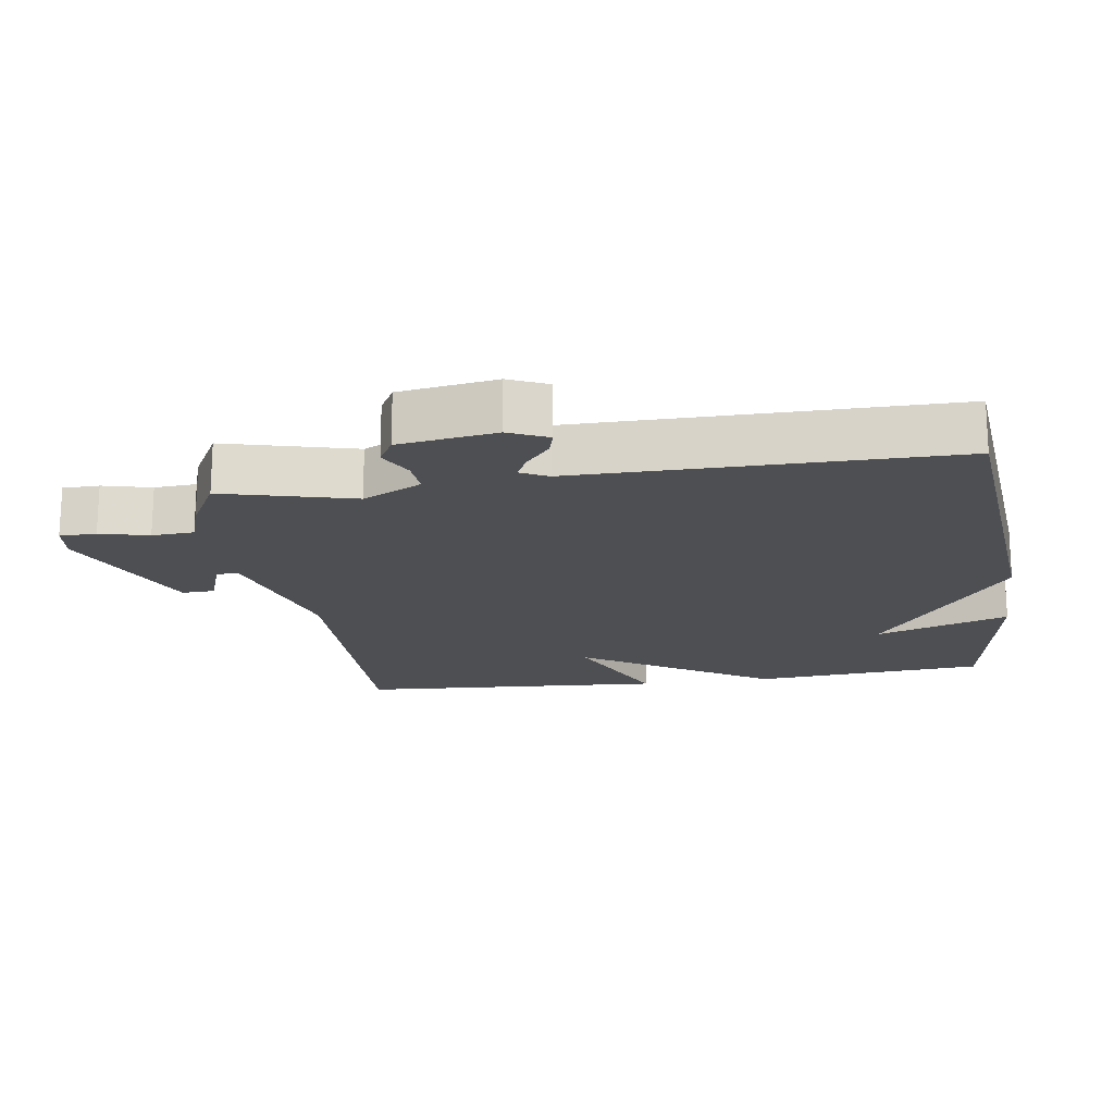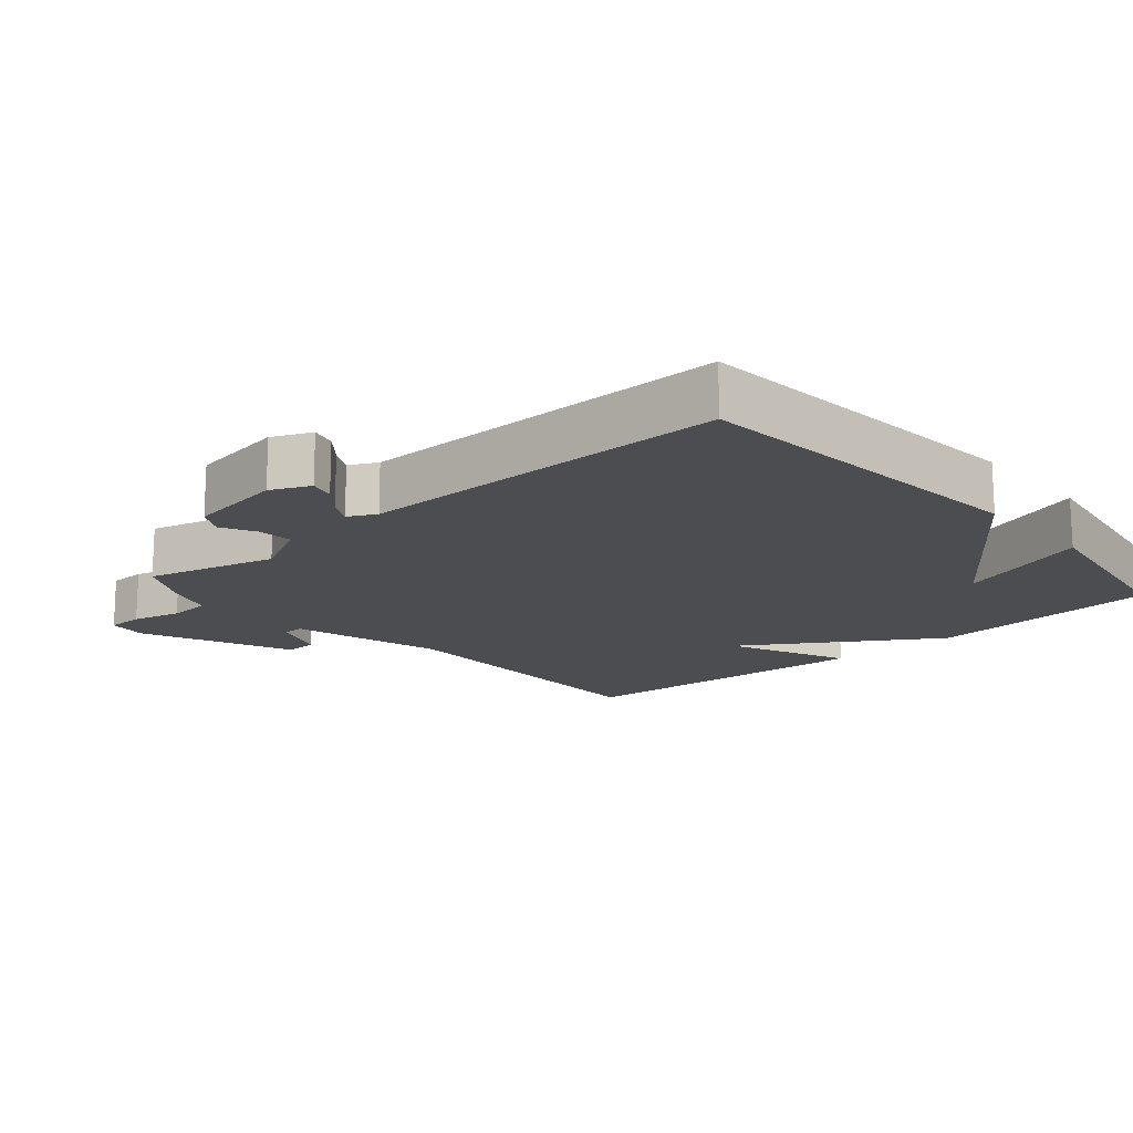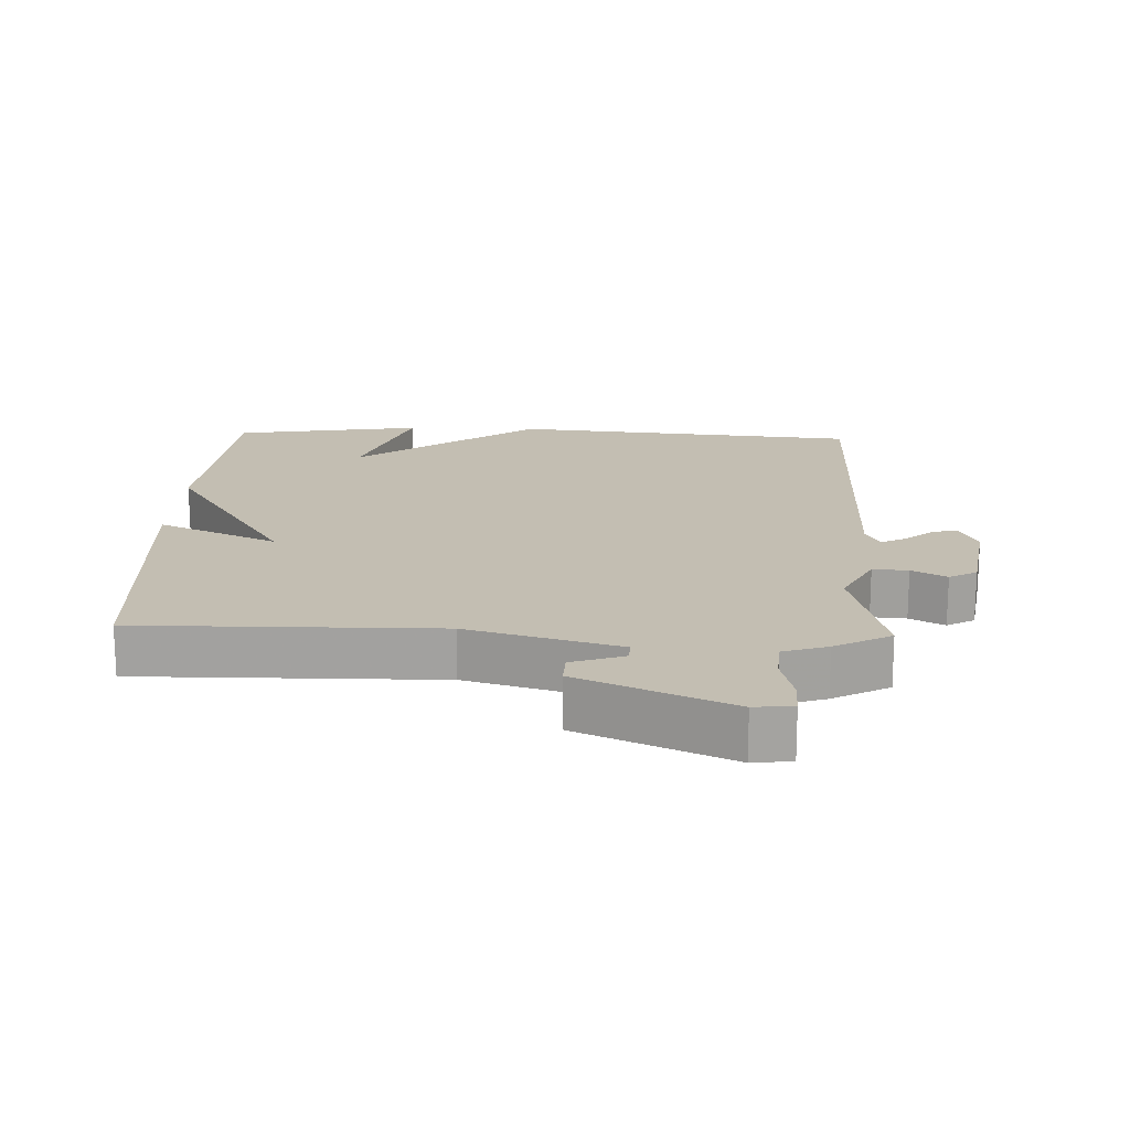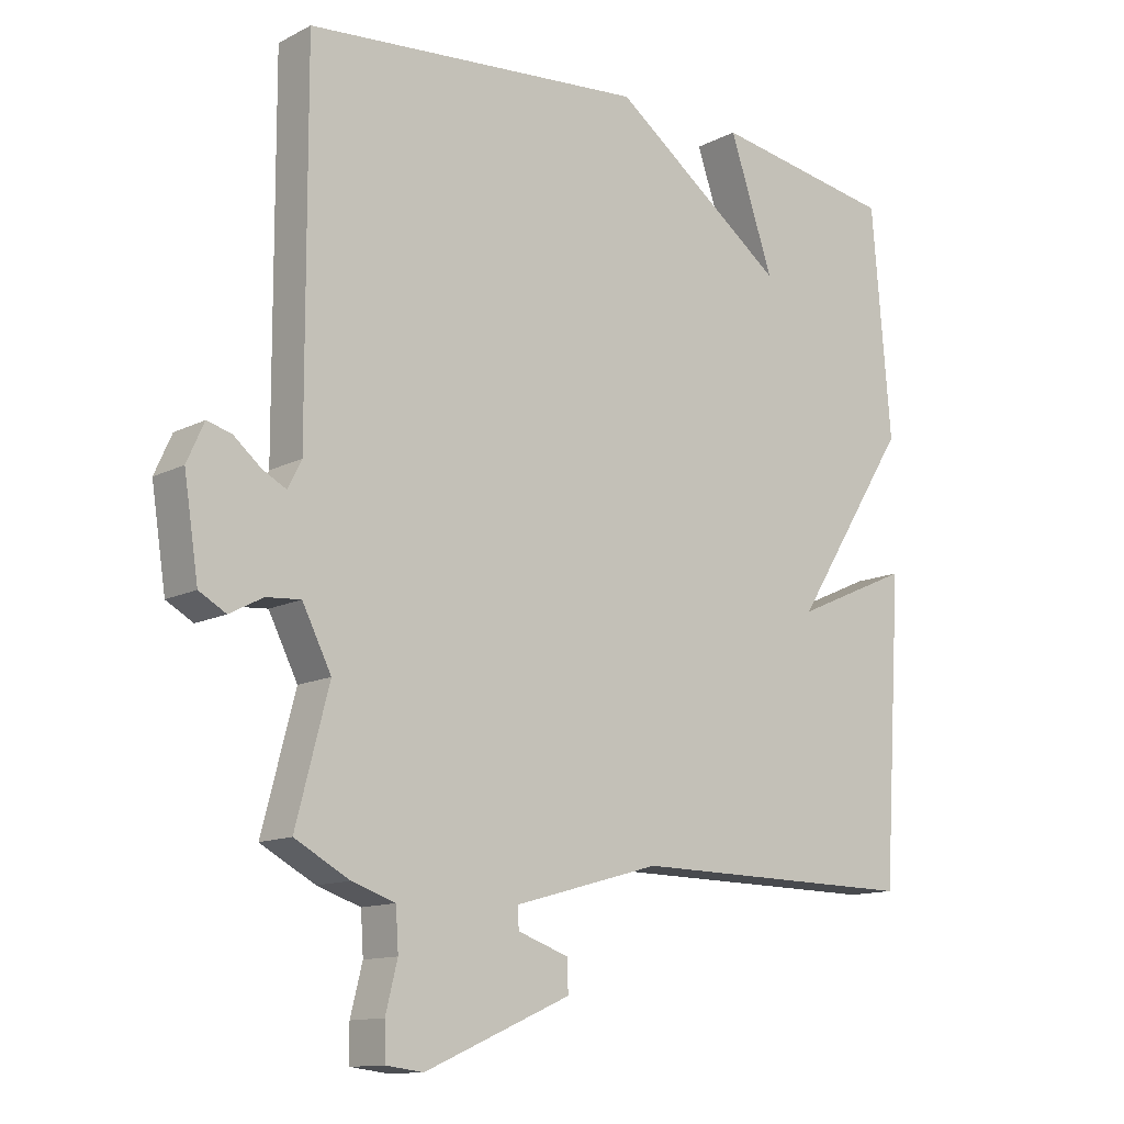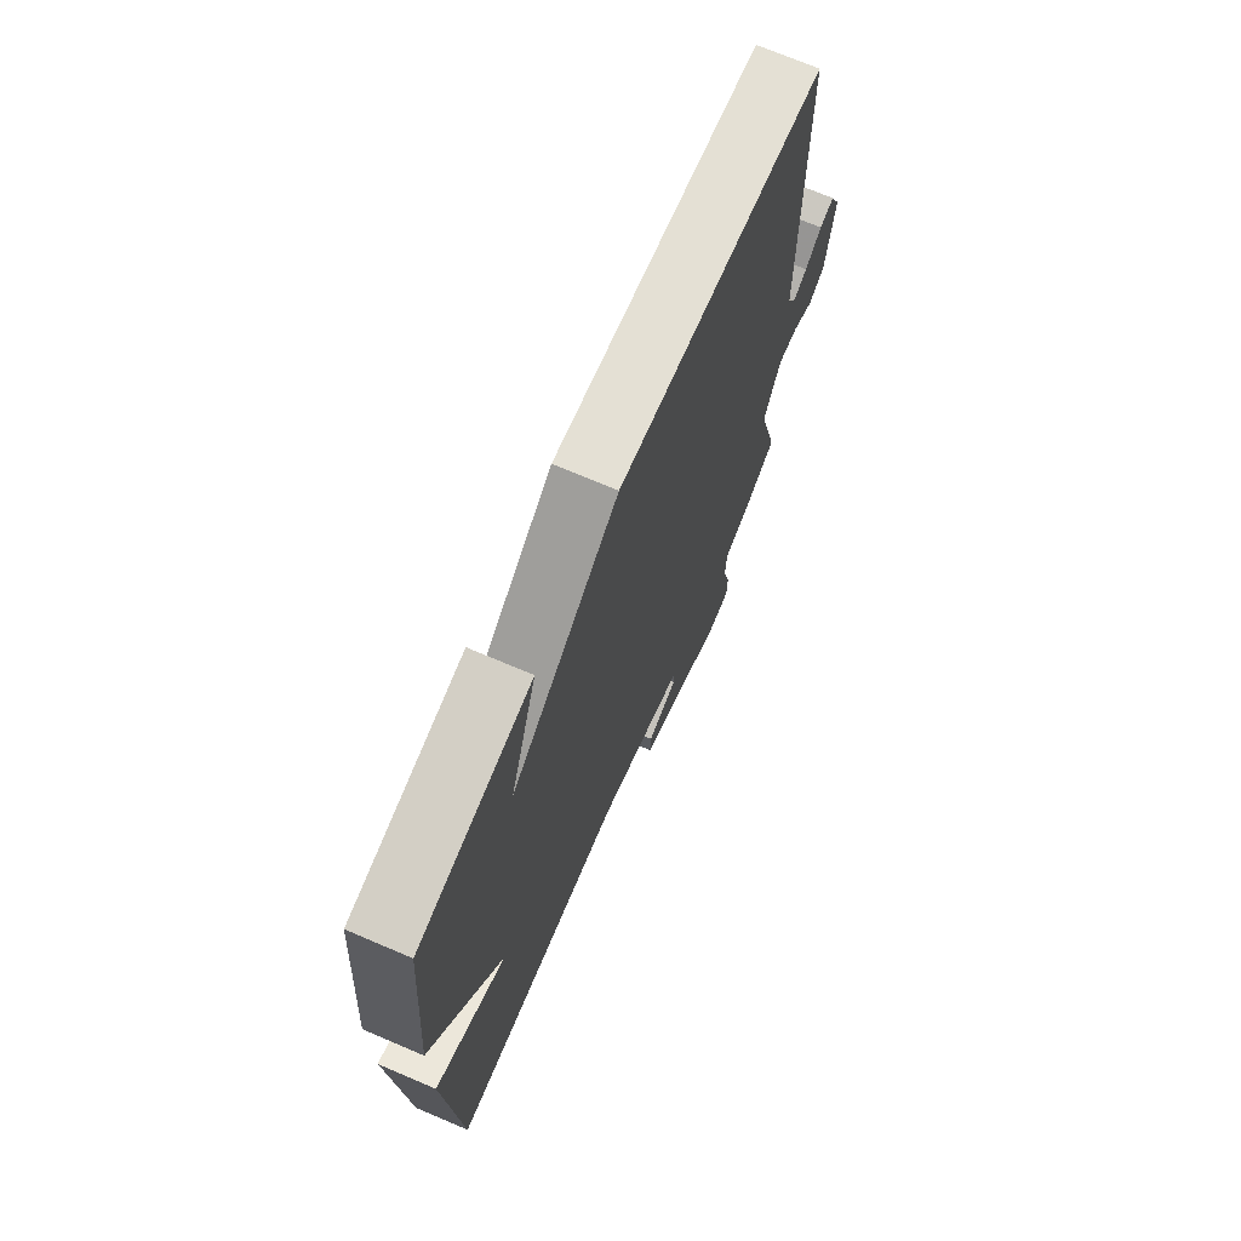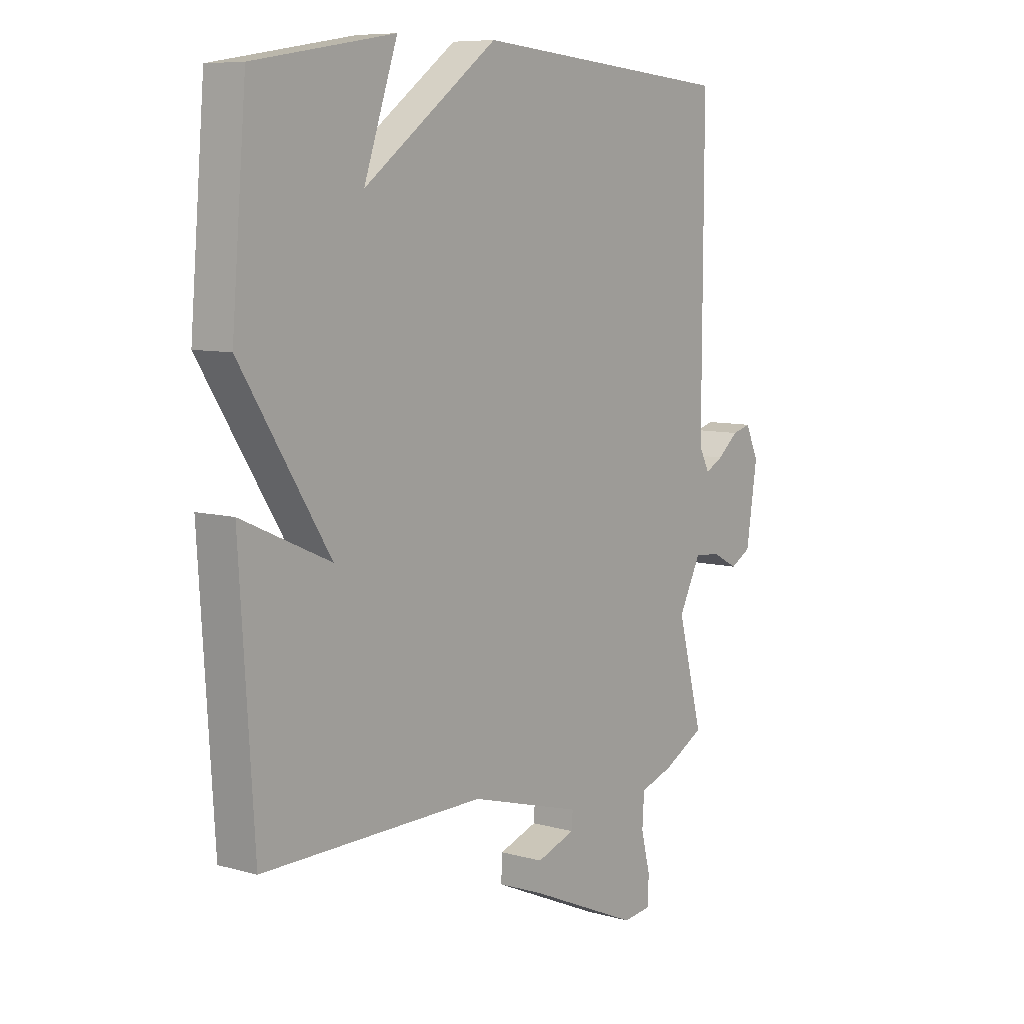
<metadata>
{"format":"obj","ext":"obj","renderer":"f3d","projection":"perspective","resolution":1024,"background":"white","views":[{"elev":-18.2,"azim":-81.5,"up":"+Y"},{"elev":-16.1,"azim":-49.0,"up":"+Y"},{"elev":17.5,"azim":-177.7,"up":"+Y"},{"elev":-12.6,"azim":-40.2,"up":"+Z"},{"elev":71.2,"azim":113.1,"up":"+Z"},{"elev":8.0,"azim":127.7,"up":"+Z"}]}
</metadata>
<code>
v -0.5 0.07 0.5
v 0.02 0.07 0.546
v 0.287 0.07 0.349
v 0.22 0.07 0.546
v 0.5 0.07 0.5
v 0.529 0.07 0.155
v 0.352 0.07 -0.124
v 0.529 0.07 -0.045
v 0.5 0.07 -0.5
v 0.058 0.07 -0.495
v -0.166 0.07 -0.558
v -0.164 0.07 -0.59
v -0.087 0.07 -0.617
v -0.085 0.07 -0.665
v -0.307 0.07 -0.762
v -0.364 0.07 -0.755
v -0.365 0.07 -0.701
v -0.347 0.07 -0.629
v -0.351 0.07 -0.567
v -0.417 0.07 -0.545
v -0.5 0.07 -0.5
v -0.45 0.07 -0.308
v -0.494 0.07 -0.221
v -0.546 0.07 -0.225
v -0.597 0.07 -0.252
v -0.638 0.07 -0.229
v -0.66 0.07 -0.086
v -0.634 0.07 -0.028
v -0.597 0.07 -0.038
v -0.555 0.07 -0.073
v -0.519 0.07 -0.092
v -0.498 0.07 -0.051
v -0.5 0 0.5
v 0.02 0 0.546
v 0.287 0 0.349
v 0.22 0 0.546
v 0.5 0 0.5
v 0.529 0 0.155
v 0.352 0 -0.124
v 0.529 0 -0.045
v 0.5 0 -0.5
v 0.058 0 -0.495
v -0.166 0 -0.558
v -0.164 0 -0.59
v -0.087 0 -0.617
v -0.085 0 -0.665
v -0.307 0 -0.762
v -0.364 0 -0.755
v -0.365 0 -0.701
v -0.347 0 -0.629
v -0.351 0 -0.567
v -0.417 0 -0.545
v -0.5 0 -0.5
v -0.45 0 -0.308
v -0.494 0 -0.221
v -0.546 0 -0.225
v -0.597 0 -0.252
v -0.638 0 -0.229
v -0.66 0 -0.086
v -0.634 0 -0.028
v -0.597 0 -0.038
v -0.555 0 -0.073
v -0.519 0 -0.092
v -0.498 0 -0.051
f 28 29 30
f 27 28 30
f 26 27 30
f 25 26 30
f 24 25 30
f 23 24 30 31
f 22 23 31 32
f 19 20 21 22
f 16 17 18
f 15 16 18
f 14 15 18
f 13 14 18
f 12 13 18
f 11 12 18 19
f 1 2 3
f 32 1 3
f 22 32 3
f 19 22 3
f 11 19 3
f 10 11 3
f 5 6 7
f 3 4 5
f 3 5 7
f 10 3 7
f 7 8 9 10
f 62 61 60
f 62 60 59
f 62 59 58
f 62 58 57
f 62 57 56
f 63 62 56 55
f 64 63 55 54
f 54 53 52 51
f 50 49 48
f 50 48 47
f 50 47 46
f 50 46 45
f 50 45 44
f 51 50 44 43
f 35 34 33
f 35 33 64
f 35 64 54
f 35 54 51
f 35 51 43
f 35 43 42
f 39 38 37
f 37 36 35
f 39 37 35
f 39 35 42
f 42 41 40 39
f 1 33 34 2
f 2 34 35 3
f 3 35 36 4
f 4 36 37 5
f 5 37 38 6
f 6 38 39 7
f 7 39 40 8
f 8 40 41 9
f 9 41 42 10
f 10 42 43 11
f 11 43 44 12
f 12 44 45 13
f 13 45 46 14
f 14 46 47 15
f 15 47 48 16
f 16 48 49 17
f 17 49 50 18
f 18 50 51 19
f 19 51 52 20
f 20 52 53 21
f 21 53 54 22
f 22 54 55 23
f 23 55 56 24
f 24 56 57 25
f 25 57 58 26
f 26 58 59 27
f 27 59 60 28
f 28 60 61 29
f 29 61 62 30
f 30 62 63 31
f 31 63 64 32
f 32 64 33 1

</code>
